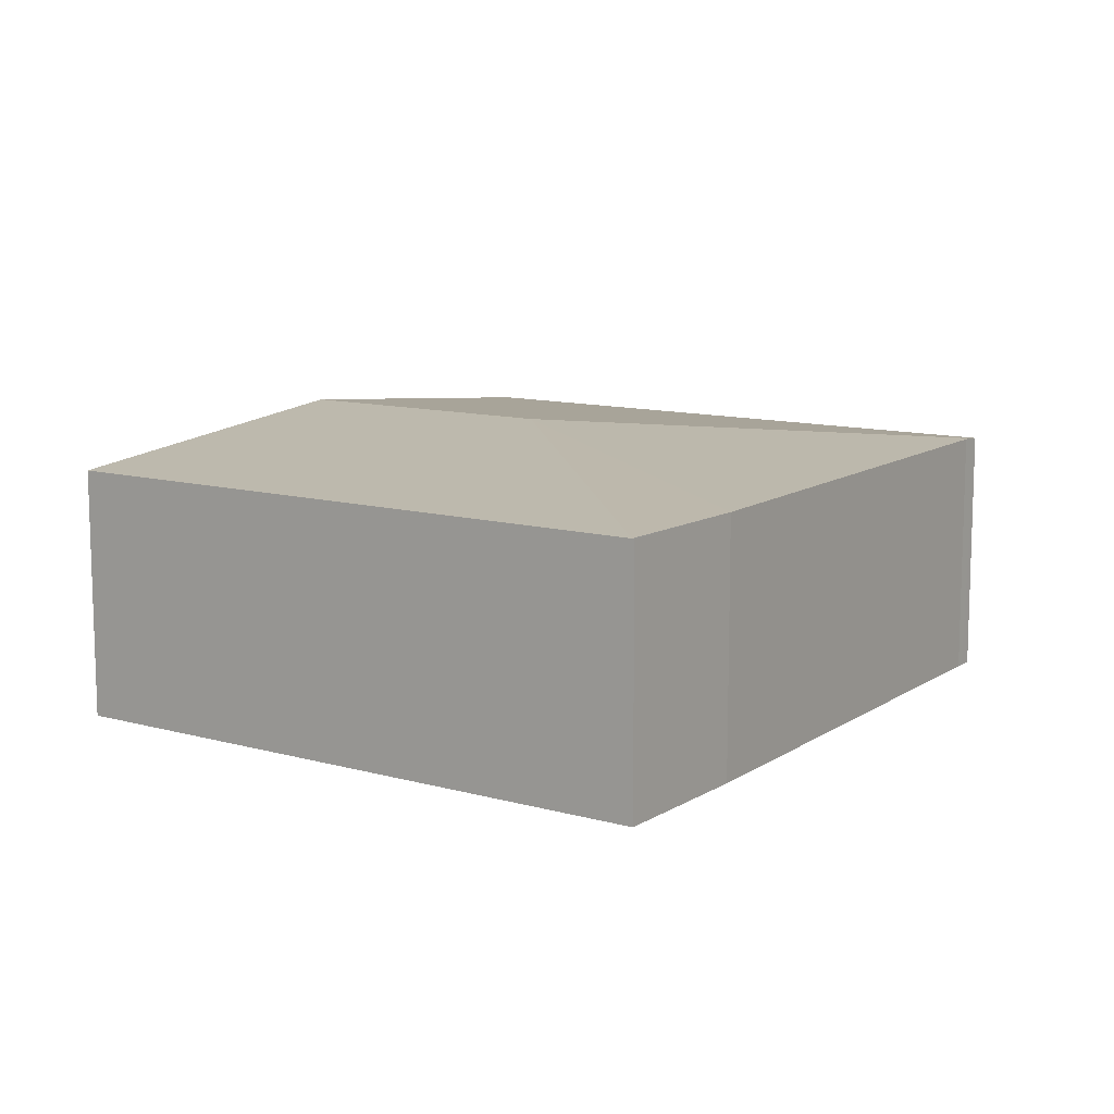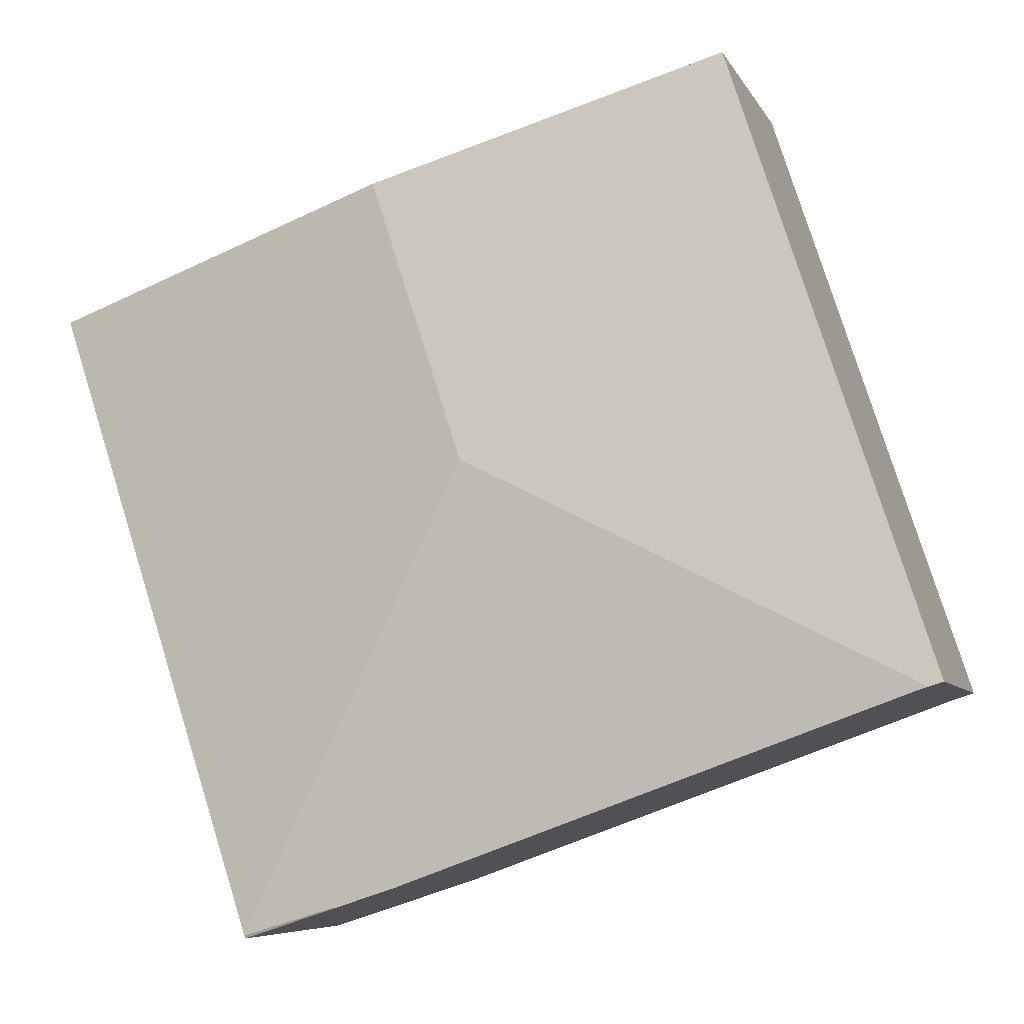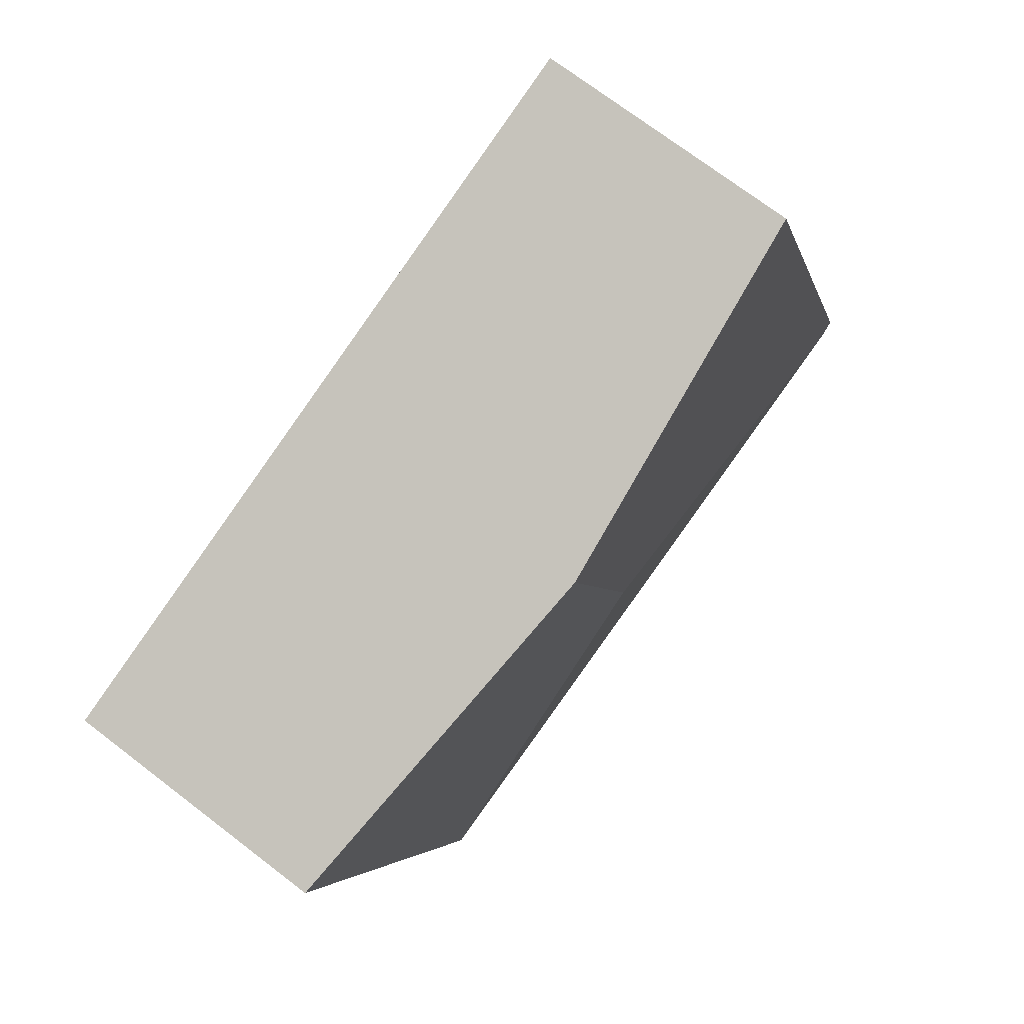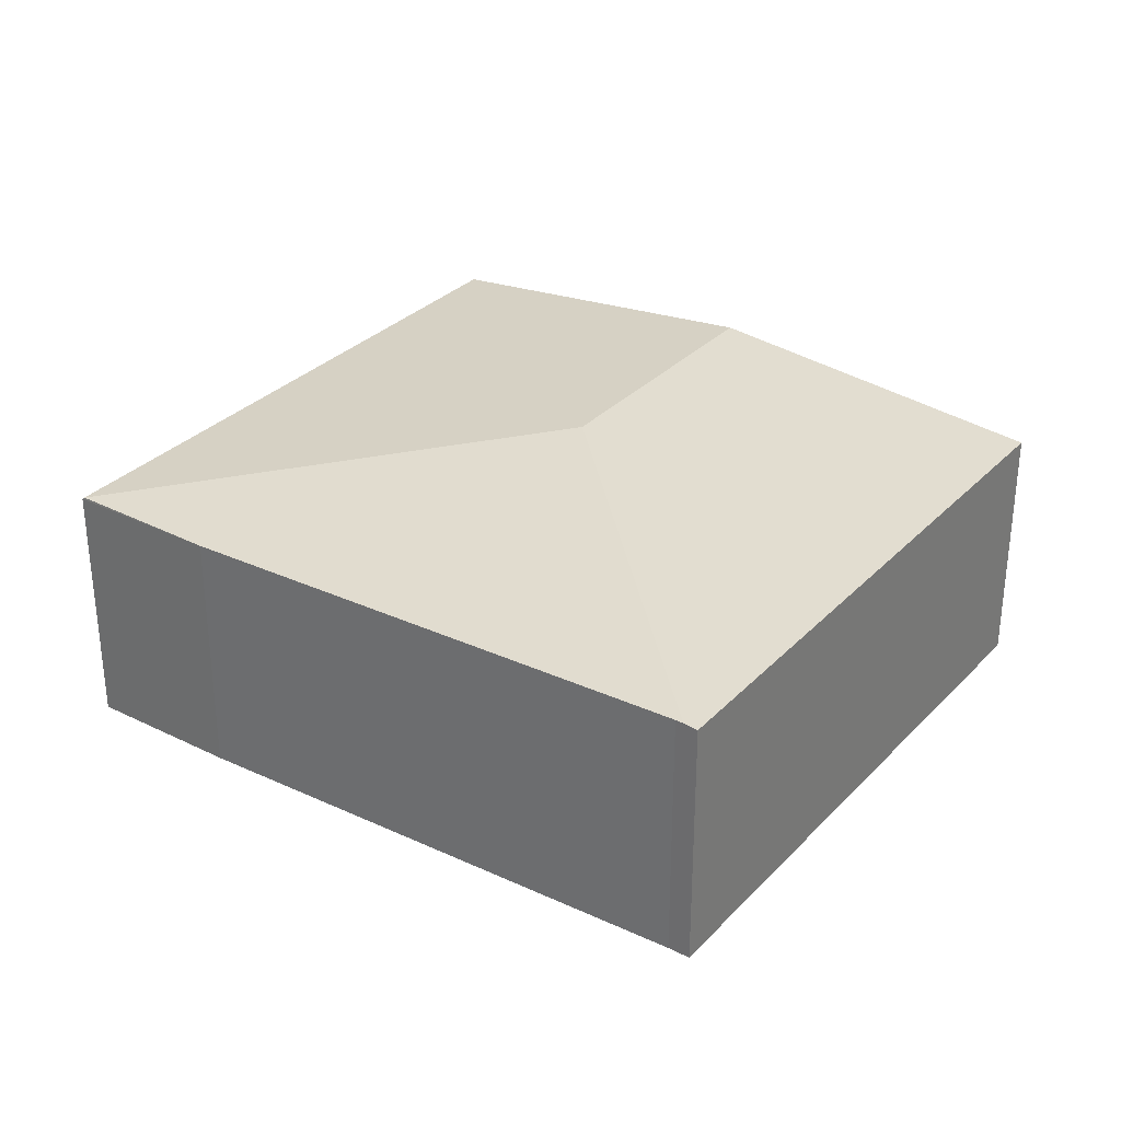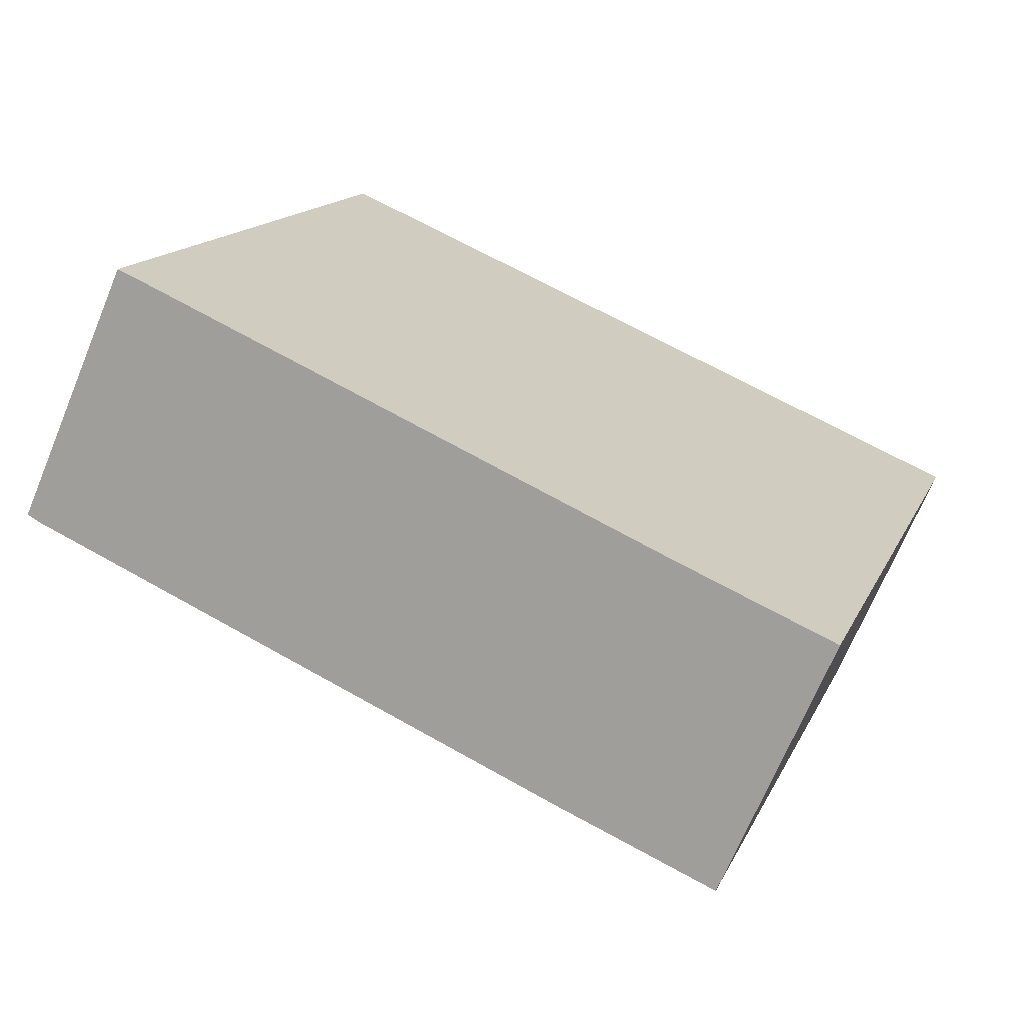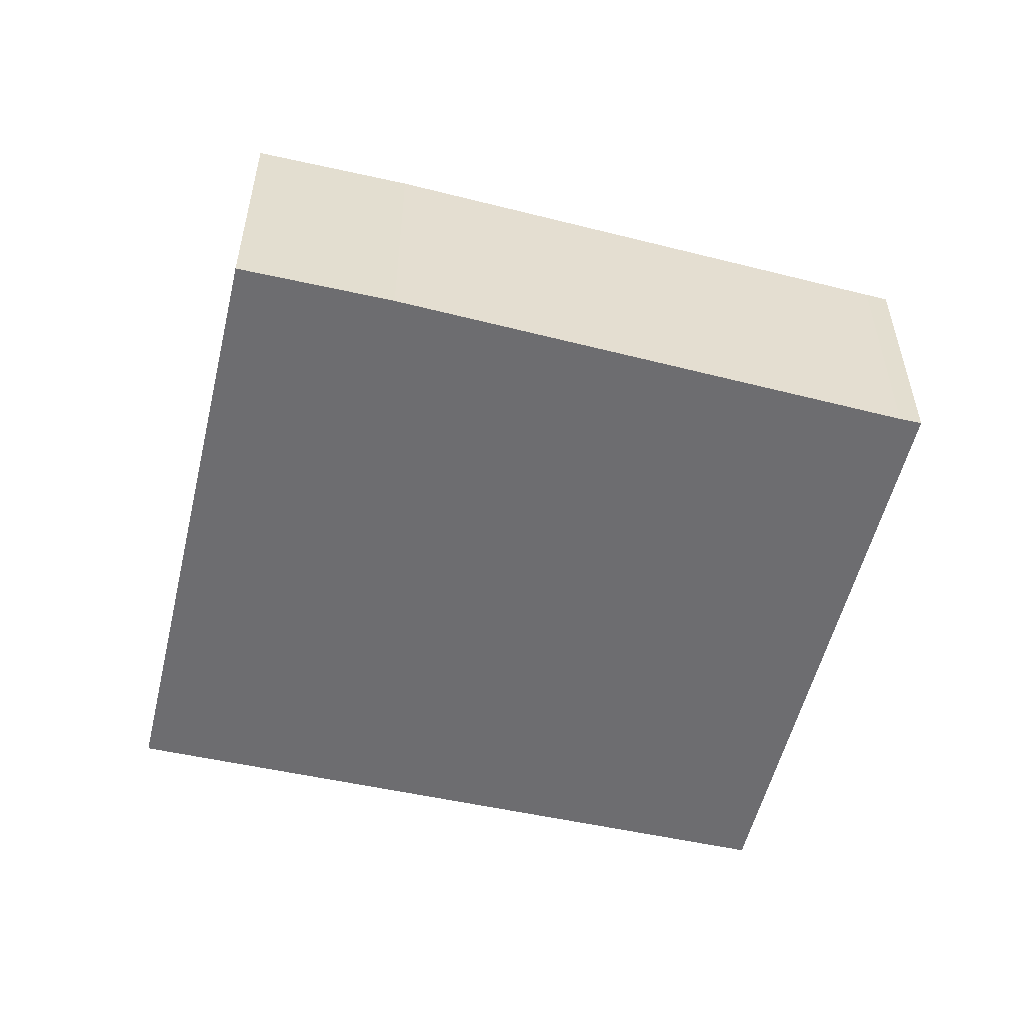
<metadata>
{"format":"obj","ext":"obj","renderer":"f3d","projection":"perspective","resolution":1024,"background":"white","views":[{"elev":11.1,"azim":142.8,"up":"+Y"},{"elev":-6.8,"azim":-163.2,"up":"+Z"},{"elev":71.8,"azim":127.5,"up":"+Z"},{"elev":31.2,"azim":-126.7,"up":"+Y"},{"elev":-69.0,"azim":-22.5,"up":"+Z"},{"elev":-54.1,"azim":-175.2,"up":"+Y"}]}
</metadata>
<code>
v  4.225 2.713 2.034
v  0.205 2.402 -0.066
v  0.13 2.402 -0.042
v  4.952 2.387 -1.791
v  6.388 2.389 -2.233
v  1.857 2.389 5.677
v  0 2.389 1.463e-16
v  5.072 2.713 4.626
v  8.287 2.389 3.574
v  0 0 0
v  1.857 -3.476e-16 5.677
v  5.072 -2.833e-16 4.626
v  8.287 -2.188e-16 3.574
v  6.388 1.367e-16 -2.233
v  6.38 2.387 -2.258
v  6.38 1.383e-16 -2.258
v  0.205 4.041e-18 -0.066
v  0.13 2.572e-18 -0.042
v  4.952 1.097e-16 -1.791
g defaultobject
f 1 2 3
f 2 1 4
f 4 1 5
f 6 3 7
f 3 6 1
f 1 6 8
f 9 1 8
f 1 9 5
f 10 6 7
f 6 10 11
f 11 8 6
f 8 11 12
f 8 12 9
f 9 12 13
f 13 5 9
f 5 13 14
f 5 14 15
f 15 14 16
f 2 7 3
f 7 2 17
f 7 17 18
f 7 18 10
f 16 4 15
f 4 16 19
f 4 17 2
f 17 4 19
f 12 14 13
f 14 12 11
f 14 11 17
f 17 11 10
f 14 17 16
f 16 17 19
f 17 10 18

</code>
